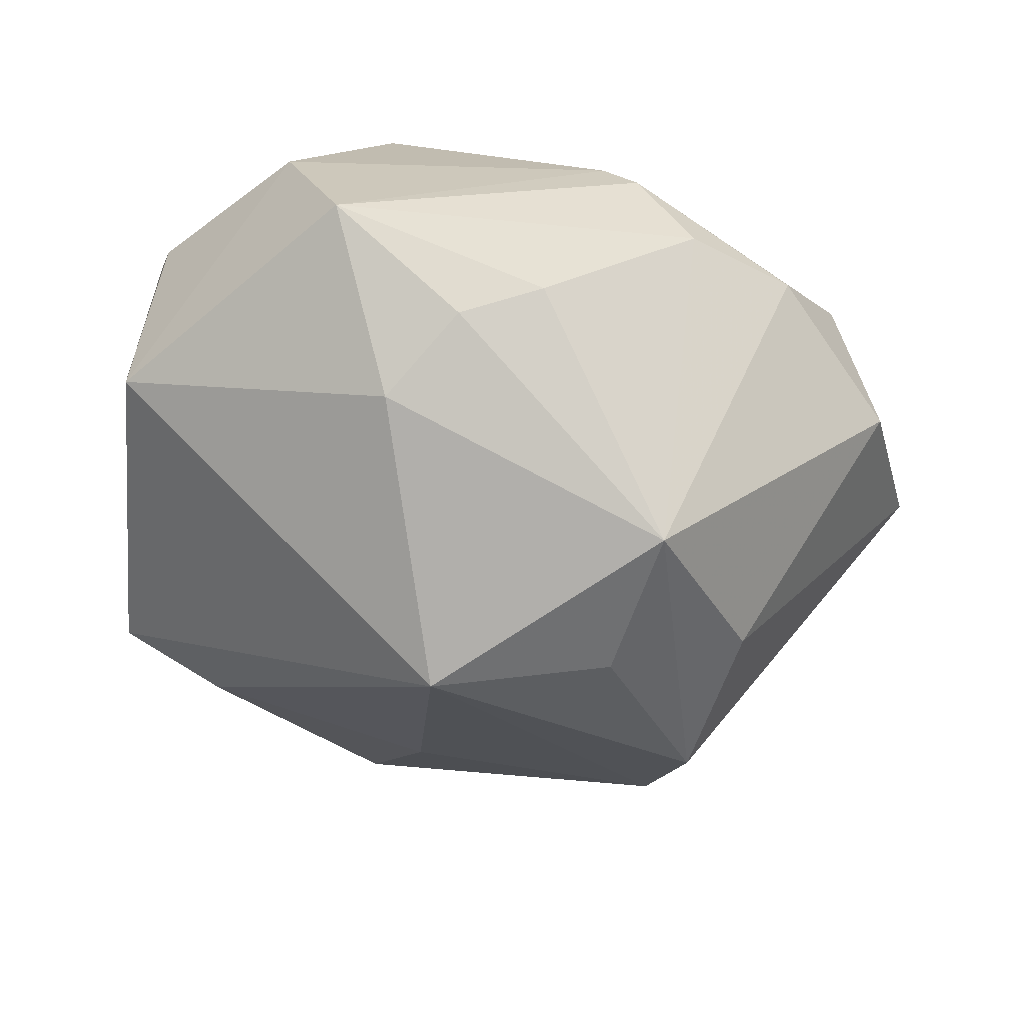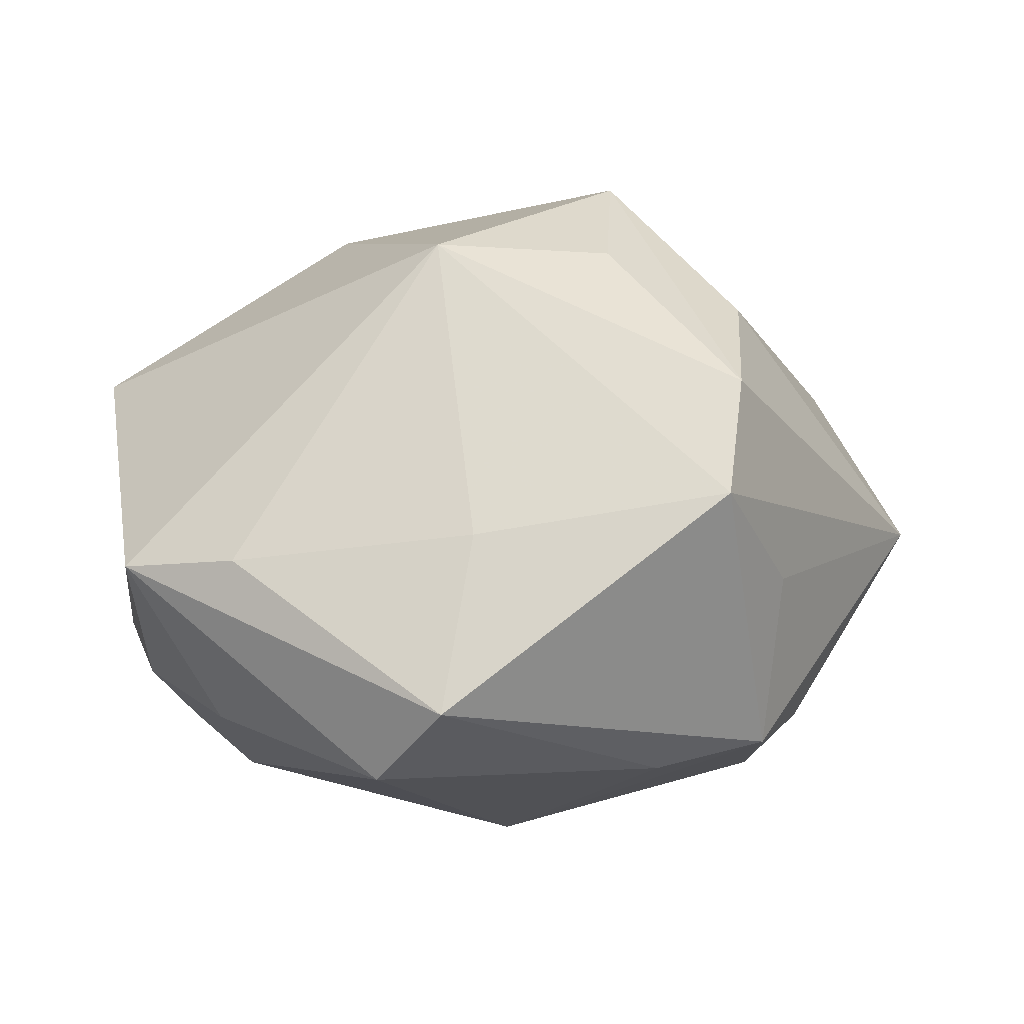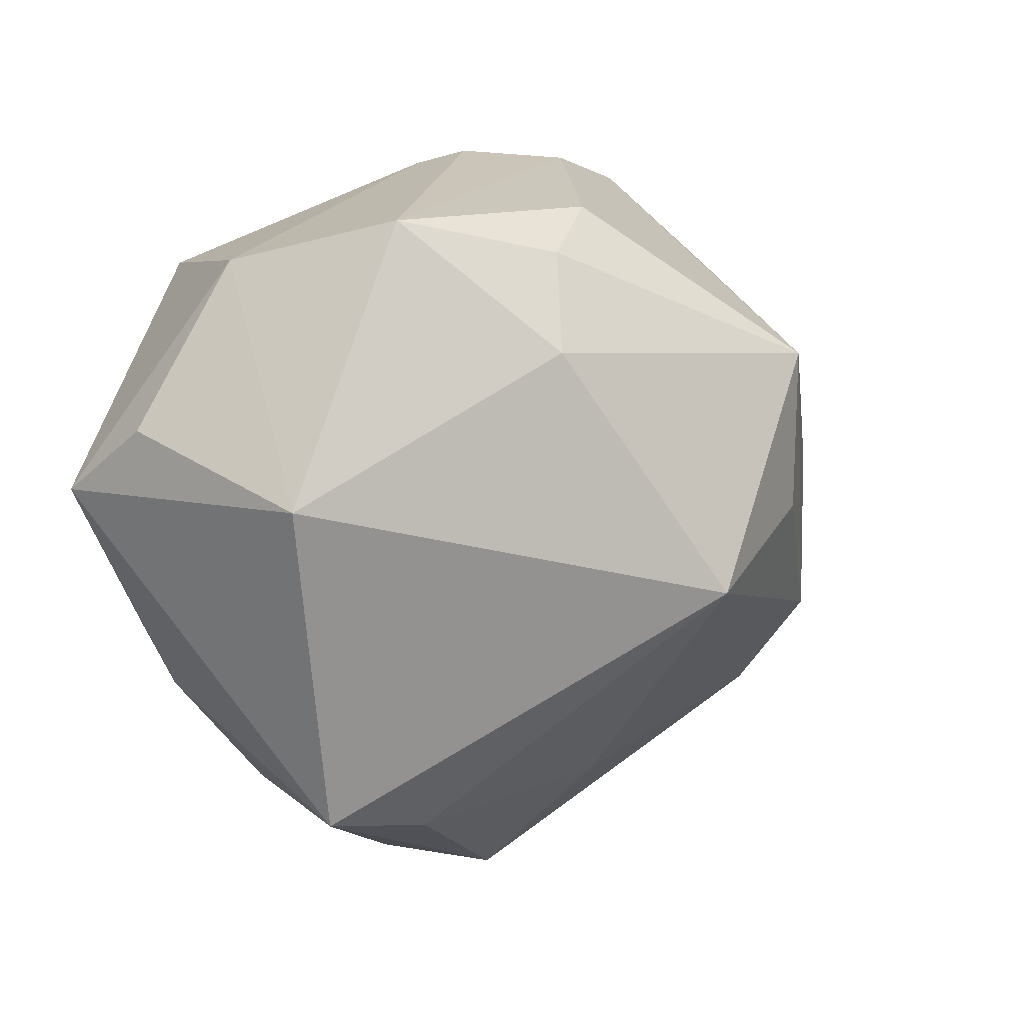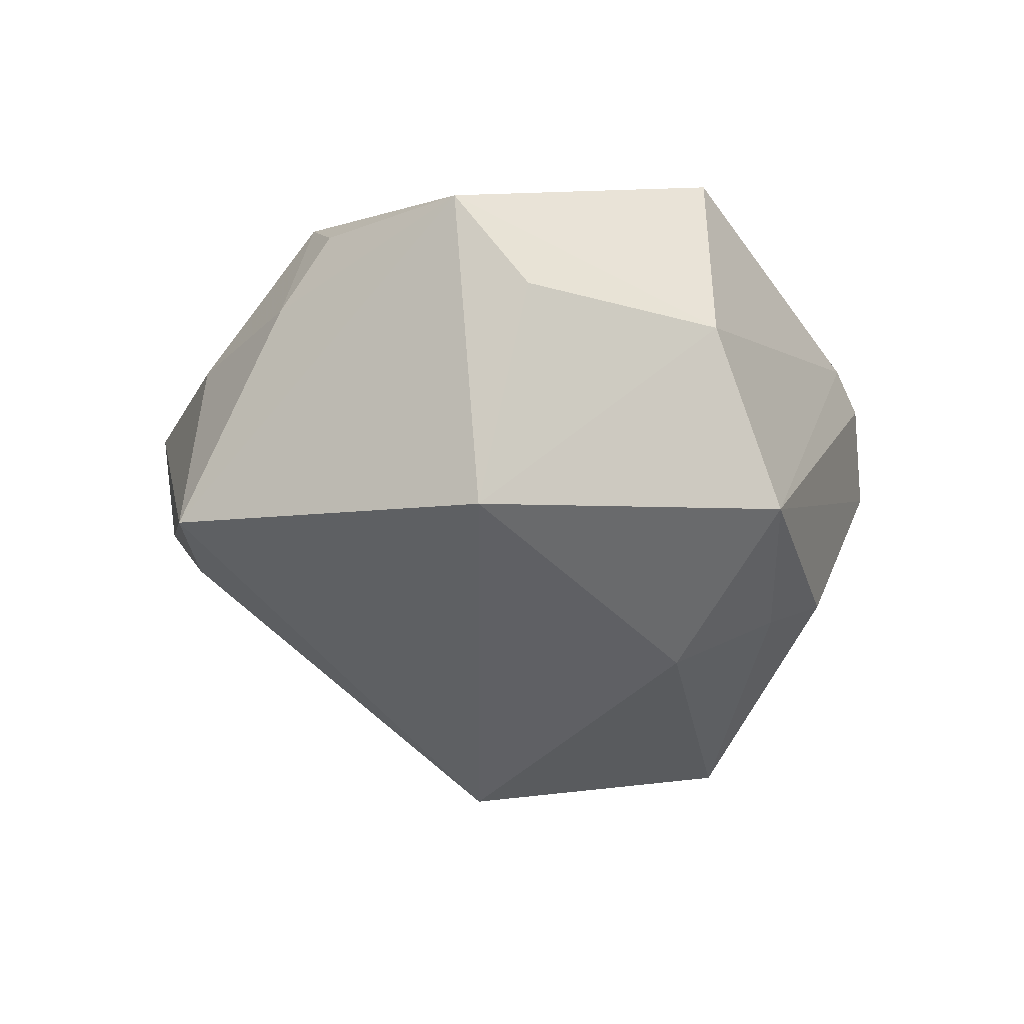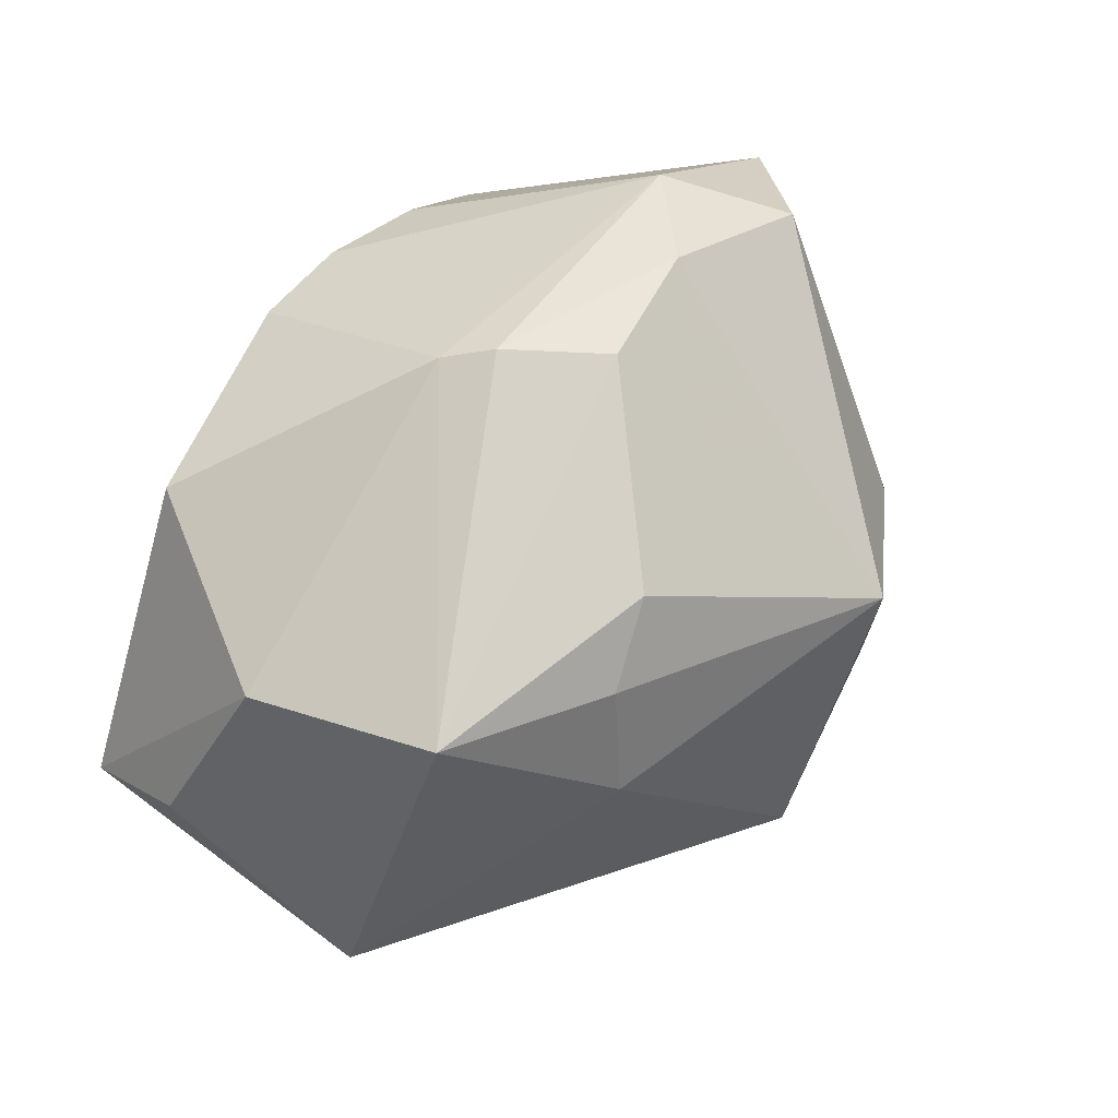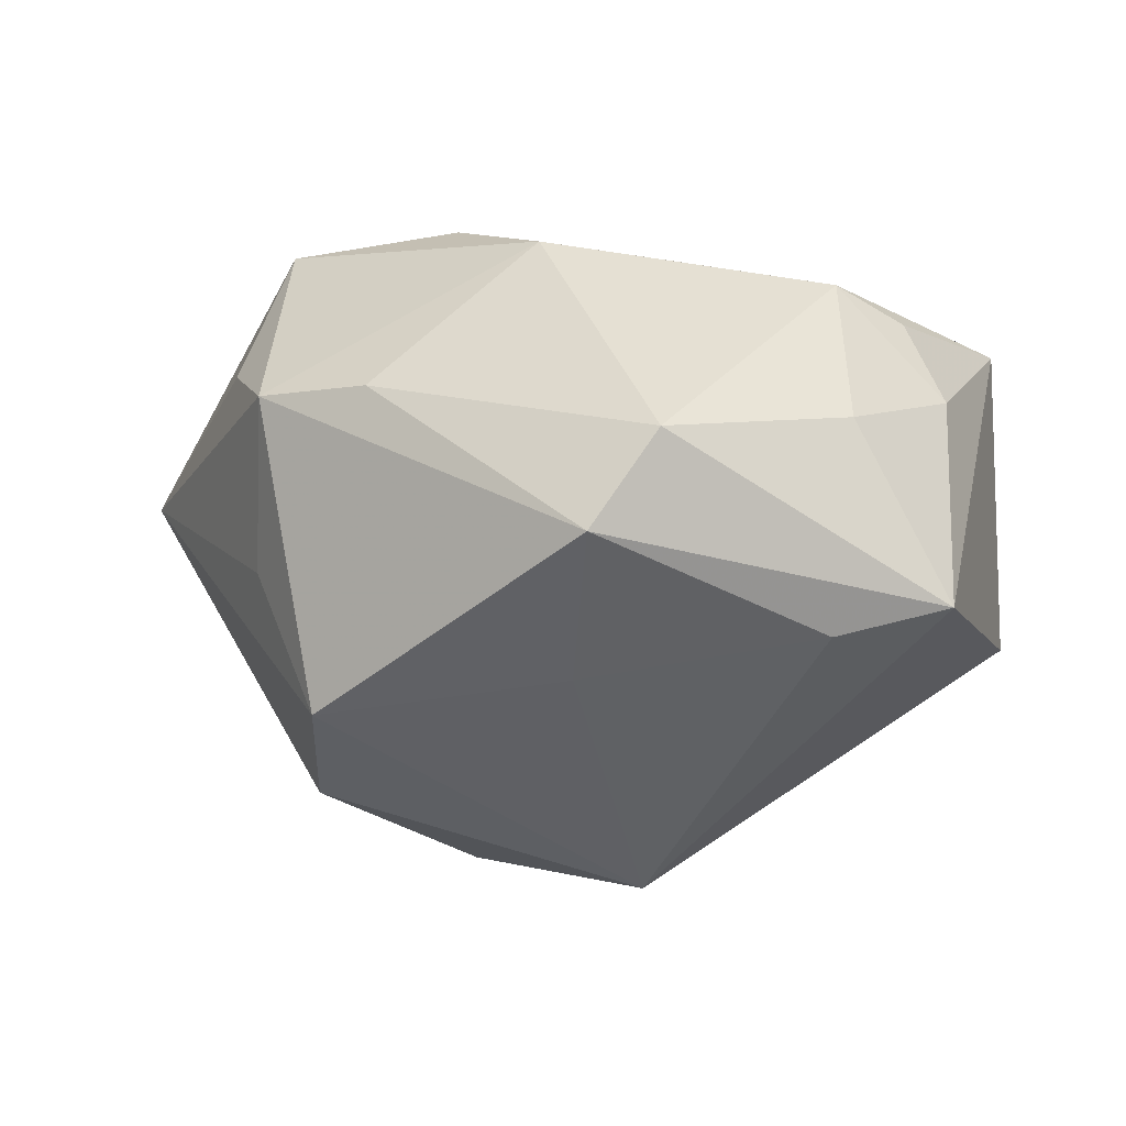
<metadata>
{"format":"obj","ext":"obj","renderer":"f3d","projection":"perspective","resolution":1024,"background":"white","views":[{"elev":-56.1,"azim":165.2,"up":"+Z"},{"elev":-56.9,"azim":178.9,"up":"+Y"},{"elev":15.4,"azim":127.3,"up":"+Y"},{"elev":-11.5,"azim":107.8,"up":"+Z"},{"elev":74.9,"azim":126.0,"up":"+Y"},{"elev":-6.6,"azim":7.0,"up":"+Z"}]}
</metadata>
<code>
v 0.02061 0.0275 -0.008483
v -0.01073 0.02893 -0.0017
v -0.0215 -0.01222 -0.02215
v 0.0007964 -0.0239 -0.01392
v -0.001339 0.01609 0.02501
v -0.03227 0.01642 -0.003698
v -0.02875 -0.01318 0.01243
v -0.02488 -0.02121 0.009299
v -0.03989 0.003662 0.00368
v 0.02067 -0.02363 -0.01078
v 0.0299 -0.01253 0.009086
v 0.03384 0.01036 0.008242
v -0.008864 0.01376 0.02472
v -0.01073 -0.009002 0.02531
v 0.009056 -0.005539 0.0228
v 0.009064 0.02416 -0.01585
v -0.02565 -0.005617 0.02425
v 0.02115 -0.01335 0.01888
v -0.02706 0.02113 0.005707
v 0.0225 -0.02261 0.006364
v -0.0131 -0.005182 0.02532
v 0.03433 0.00434 0.01596
v 0.01343 0.01696 -0.01958
v -0.005707 0.02953 0.005545
v -0.01537 -0.02517 0.009247
v -0.01646 0.01086 0.02267
v 0.003151 -0.03487 -0.003778
v -0.01114 0.01387 -0.02707
v -0.02036 -0.02061 -0.01628
v 0.02996 -0.02128 -0.008396
v 0.02658 -0.009589 0.01622
v -0.02238 0.001619 -0.02136
v -0.02614 -0.01568 -0.004352
v 0.02492 0.02344 0.005839
v -0.002599 -0.0183 0.02202
v -0.002985 0.02842 0.008815
v 0.01541 0.02042 0.02126
v 0.004272 -0.003564 -0.03001
v 0.002519 0.027 -0.01364
v 0.008473 -0.0335 0.004138
v -0.01043 0.0004034 -0.02742
v 0.03474 0.006592 -0.009496
v -0.02053 0.02596 -0.0003353
f 42 30 38
f 38 30 10
f 30 27 10
f 40 27 30
f 18 35 40
f 34 42 1
f 43 6 19
f 34 1 36
f 30 42 22
f 22 11 30
f 15 35 18
f 18 22 15
f 18 40 20
f 20 11 18
f 20 40 30
f 30 11 20
f 27 40 25
f 25 40 35
f 17 19 9
f 9 19 6
f 4 29 38
f 27 29 4
f 38 10 4
f 4 10 27
f 39 1 16
f 16 1 23
f 23 42 38
f 23 1 42
f 26 19 17
f 18 11 31
f 31 22 18
f 11 22 31
f 12 42 34
f 34 22 12
f 12 22 42
f 5 15 37
f 37 15 22
f 37 22 34
f 34 36 37
f 37 36 5
f 17 35 14
f 35 15 14
f 14 15 5
f 8 35 17
f 8 25 35
f 8 29 27
f 27 25 8
f 29 9 3
f 38 29 3
f 3 41 38
f 24 36 1
f 43 19 24
f 19 36 24
f 19 26 13
f 5 36 13
f 13 36 19
f 13 26 17
f 17 9 7
f 7 8 17
f 9 8 7
f 33 9 29
f 29 8 33
f 33 8 9
f 41 3 28
f 38 41 28
f 28 6 43
f 28 39 16
f 28 23 38
f 16 23 28
f 1 39 2
f 2 24 1
f 43 24 2
f 2 28 43
f 39 28 2
f 21 14 5
f 5 13 21
f 17 14 21
f 21 13 17
f 6 28 32
f 32 28 3
f 32 9 6
f 32 3 9

</code>
